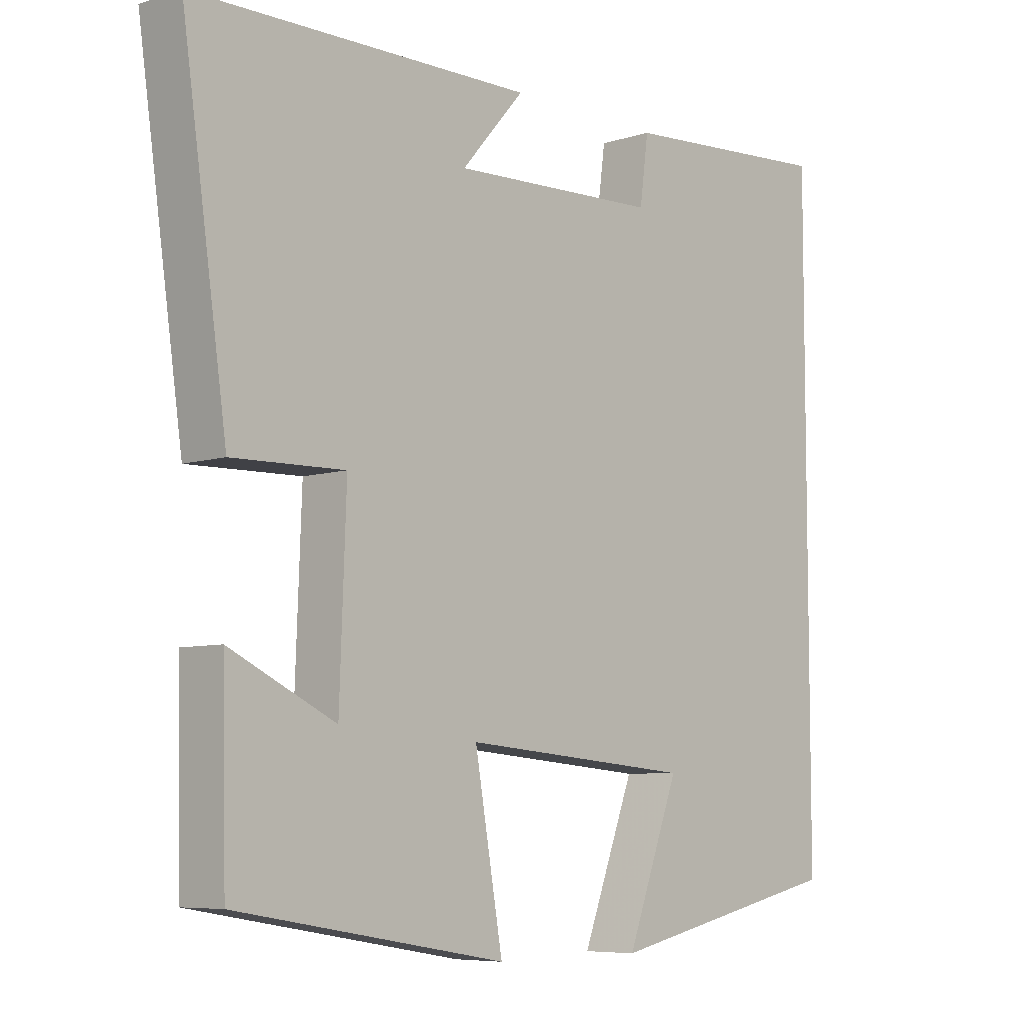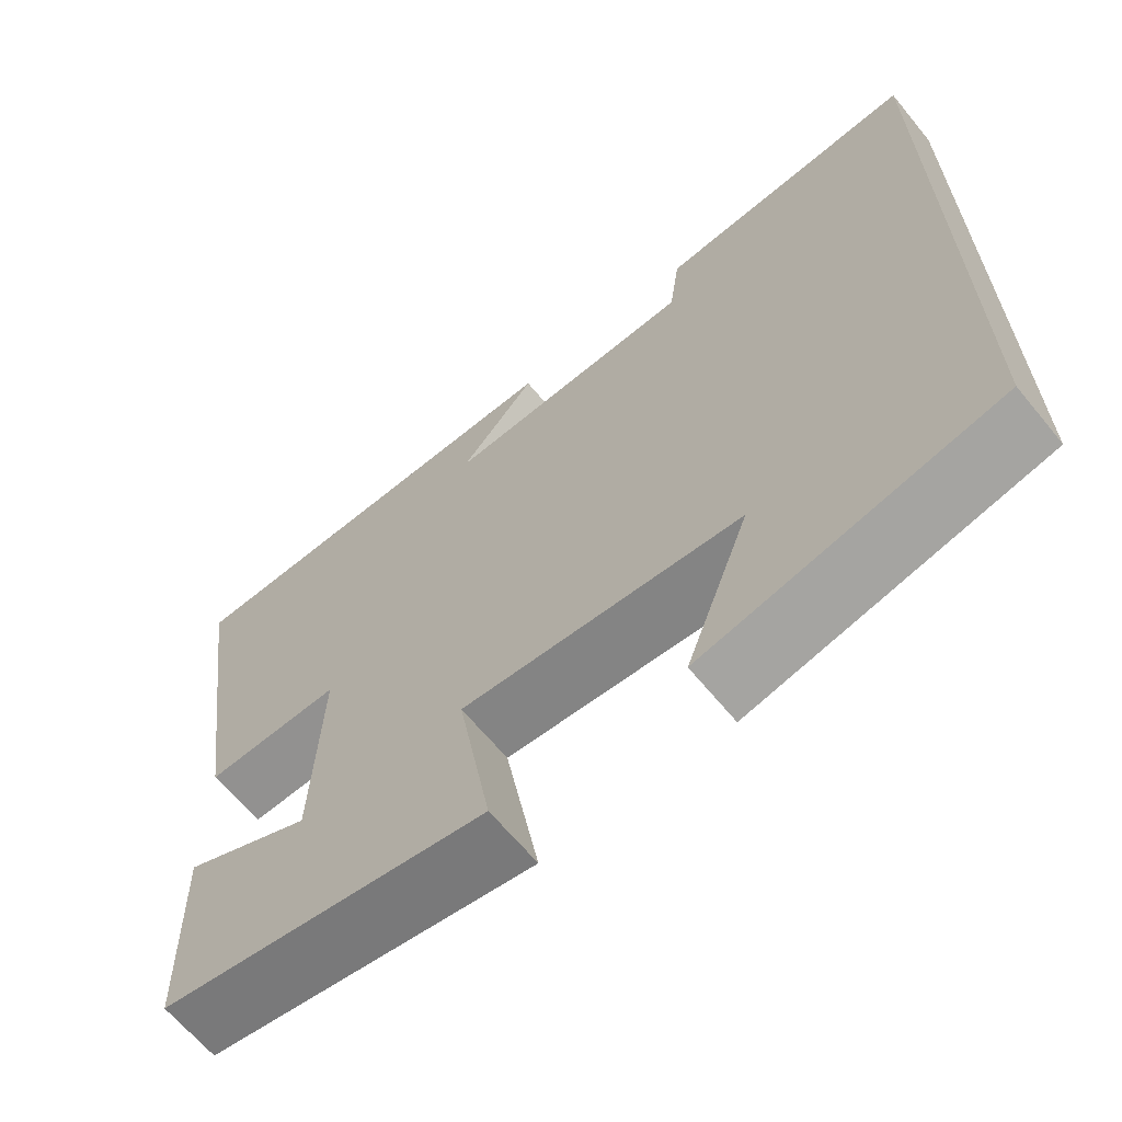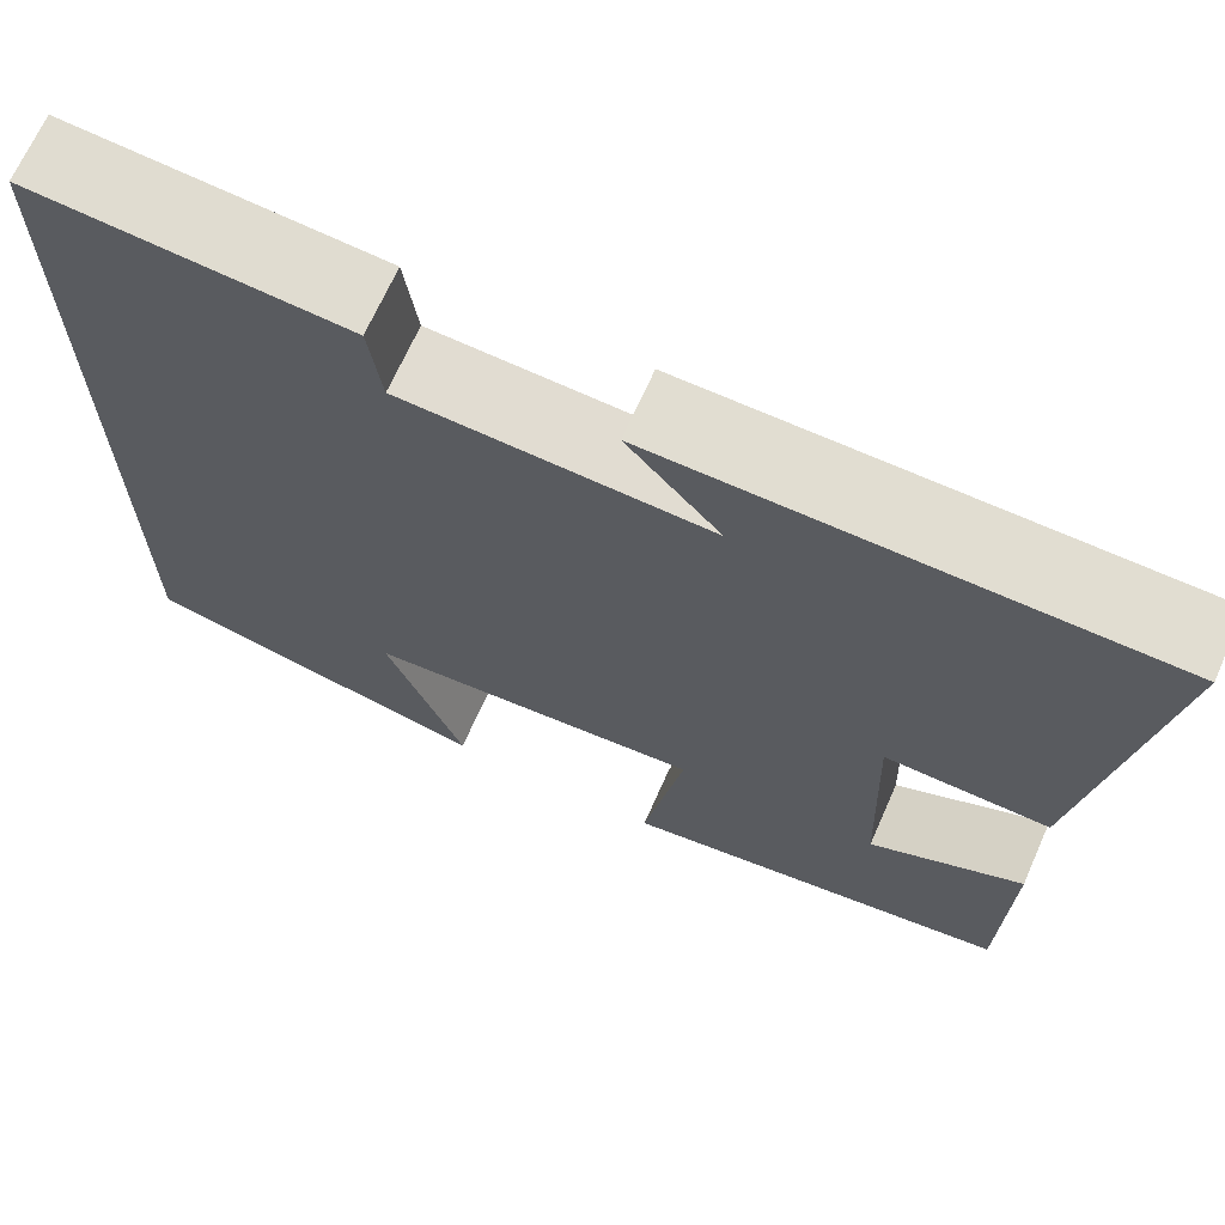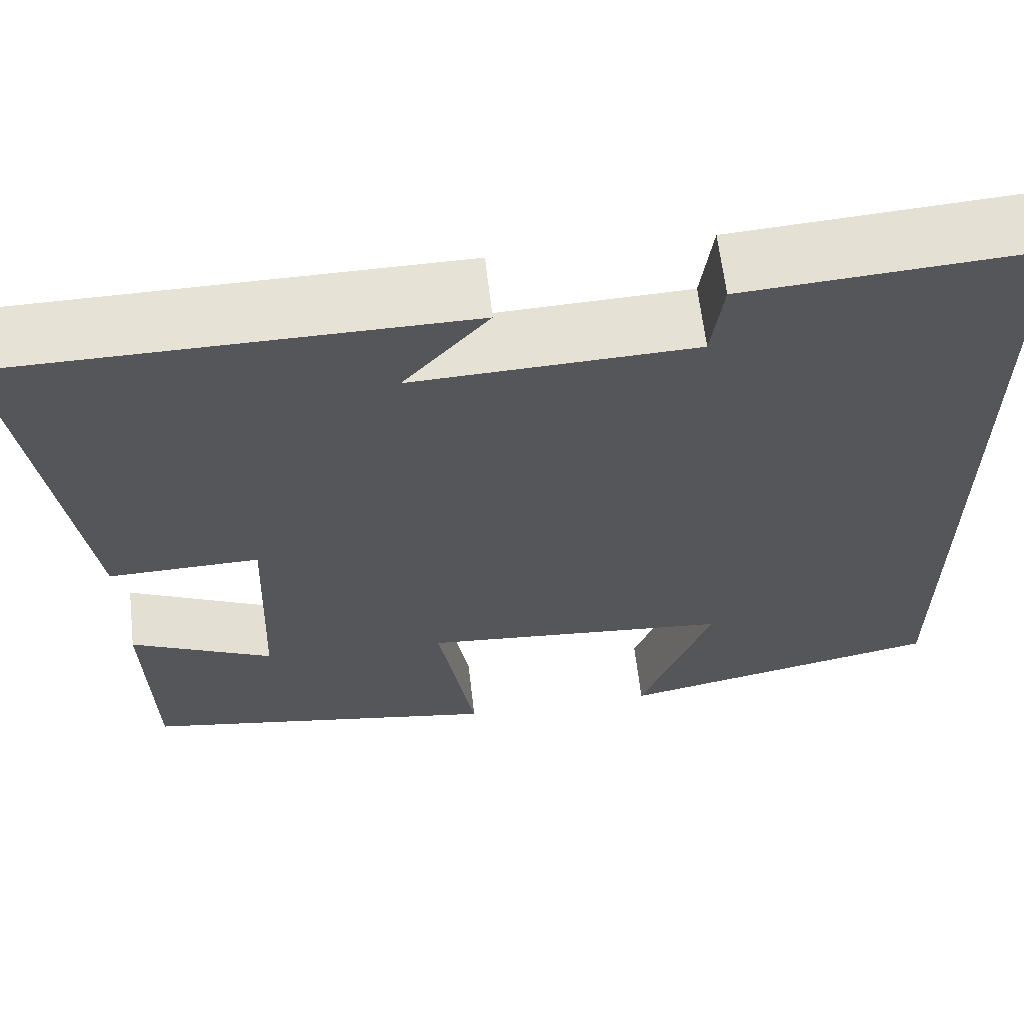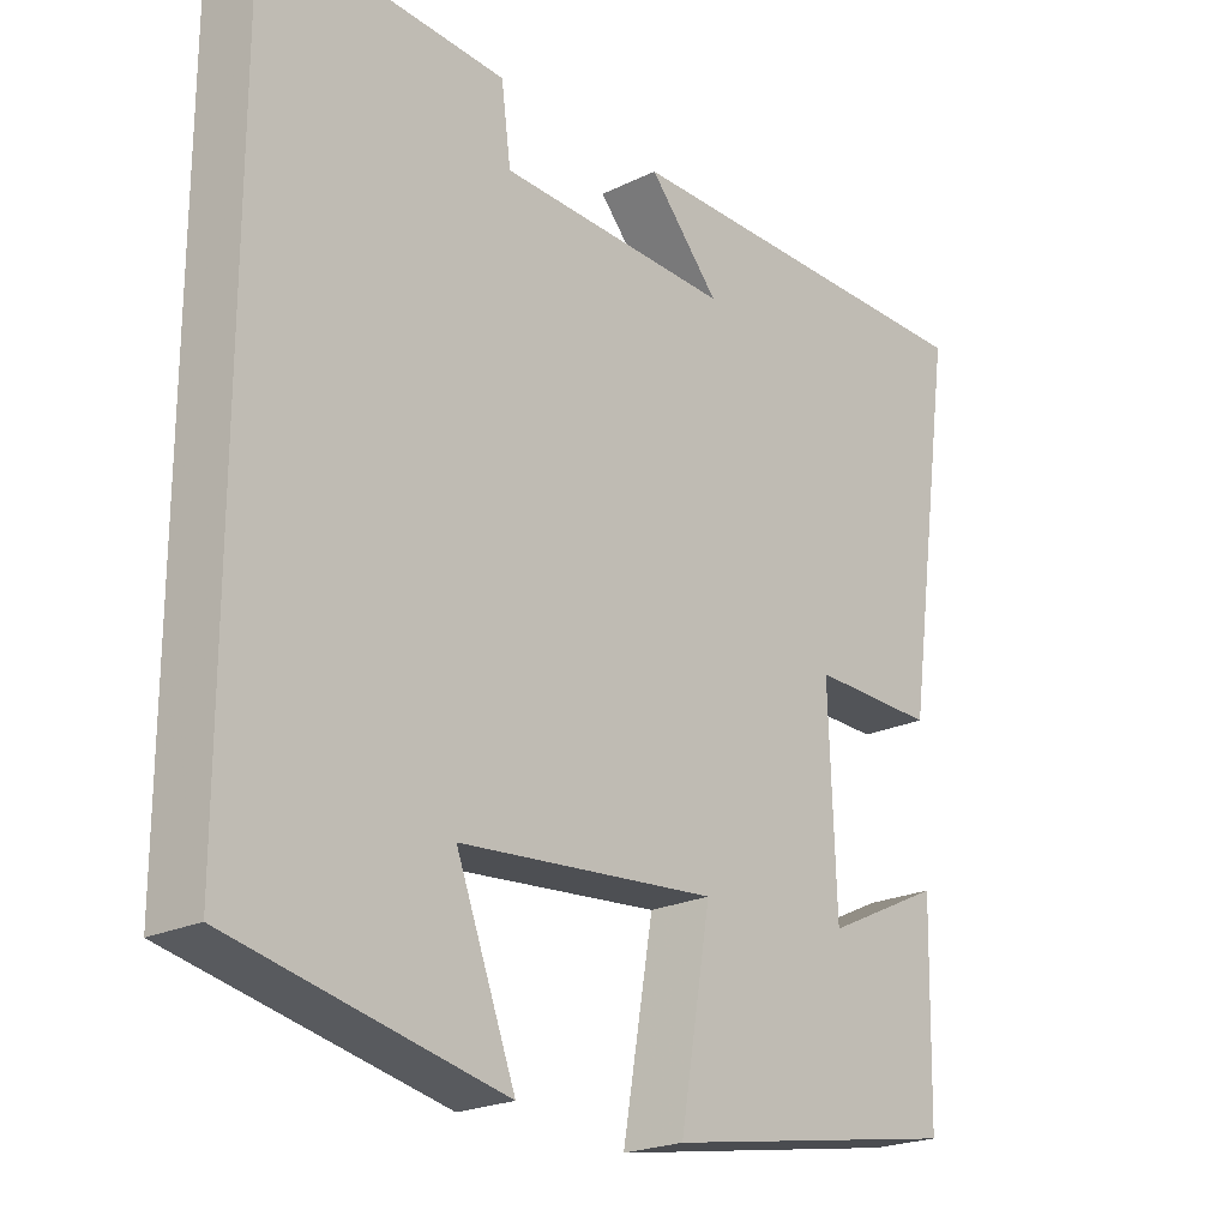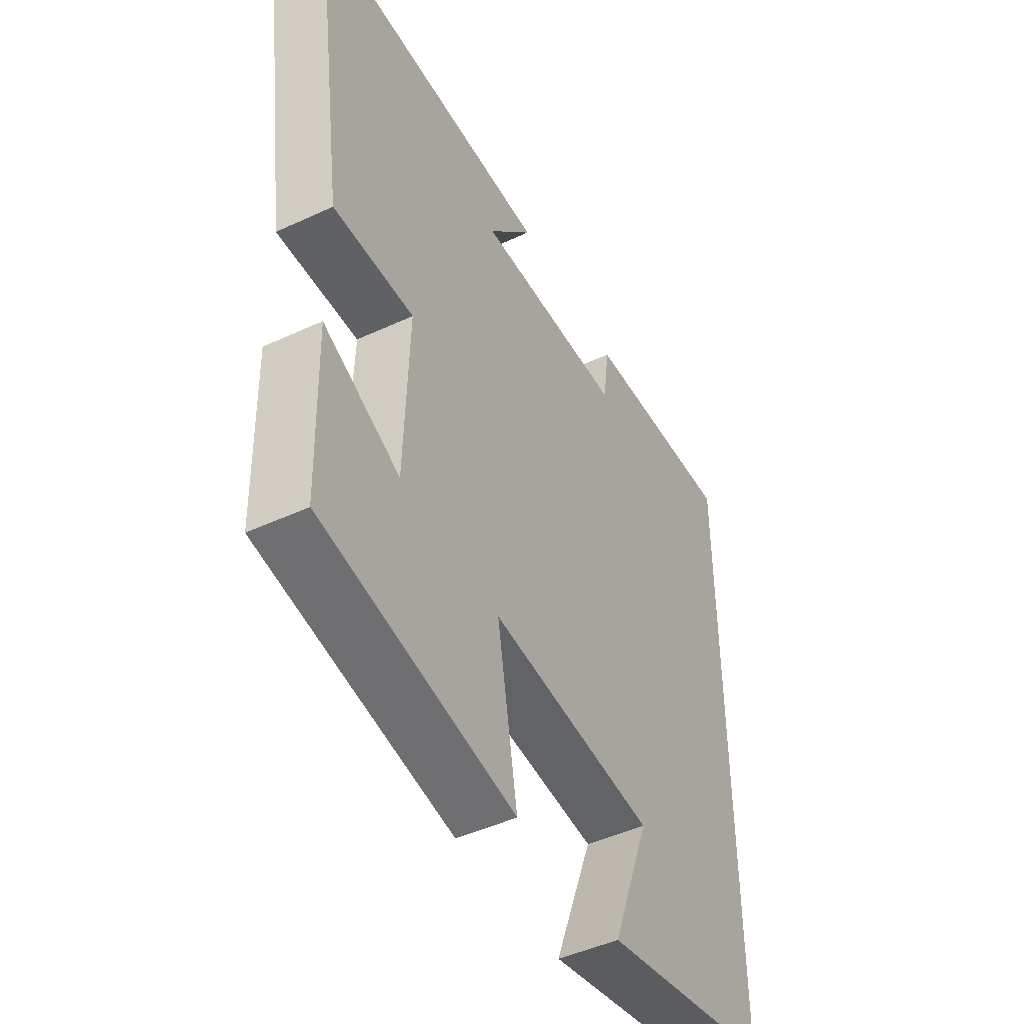
<metadata>
{"format":"obj","ext":"obj","renderer":"f3d","projection":"perspective","resolution":1024,"background":"white","views":[{"elev":-7.0,"azim":132.6,"up":"+Z"},{"elev":-65.1,"azim":-140.6,"up":"+Z"},{"elev":68.6,"azim":24.0,"up":"+Z"},{"elev":62.8,"azim":173.4,"up":"+Z"},{"elev":-22.0,"azim":-49.6,"up":"+Z"},{"elev":-46.7,"azim":117.9,"up":"+Z"}]}
</metadata>
<code>
v -0.5 0.07 0.522
v -0.175 0.07 0.5
v -0.162 0.07 0.403
v 0.152 0.07 0.391
v 0.057 0.07 0.5
v 0.568 0.07 0.496
v 0.5 0.07 0.022
v 0.331 0.07 0.026
v 0.341 0.07 -0.244
v 0.5 0.07 -0.168
v 0.494 0.07 -0.431
v 0.089 0.07 -0.5
v 0.131 0.07 -0.258
v -0.217 0.07 -0.288
v -0.137 0.07 -0.5
v -0.5 0.07 -0.421
v -0.5 0 0.522
v -0.175 0 0.5
v -0.162 0 0.403
v 0.152 0 0.391
v 0.057 0 0.5
v 0.568 0 0.496
v 0.5 0 0.022
v 0.331 0 0.026
v 0.341 0 -0.244
v 0.5 0 -0.168
v 0.494 0 -0.431
v 0.089 0 -0.5
v 0.131 0 -0.258
v -0.217 0 -0.288
v -0.137 0 -0.5
v -0.5 0 -0.421
f 14 15 16
f 1 2 3
f 16 1 3
f 14 16 3
f 13 14 3 4
f 11 12 13
f 9 10 11
f 9 11 13
f 8 9 13 4
f 4 5 6 7
f 4 7 8
f 32 31 30
f 19 18 17
f 19 17 32
f 19 32 30
f 20 19 30 29
f 29 28 27
f 27 26 25
f 29 27 25
f 20 29 25 24
f 23 22 21 20
f 24 23 20
f 1 17 18 2
f 2 18 19 3
f 3 19 20 4
f 4 20 21 5
f 5 21 22 6
f 6 22 23 7
f 7 23 24 8
f 8 24 25 9
f 9 25 26 10
f 10 26 27 11
f 11 27 28 12
f 12 28 29 13
f 13 29 30 14
f 14 30 31 15
f 15 31 32 16
f 16 32 17 1

</code>
